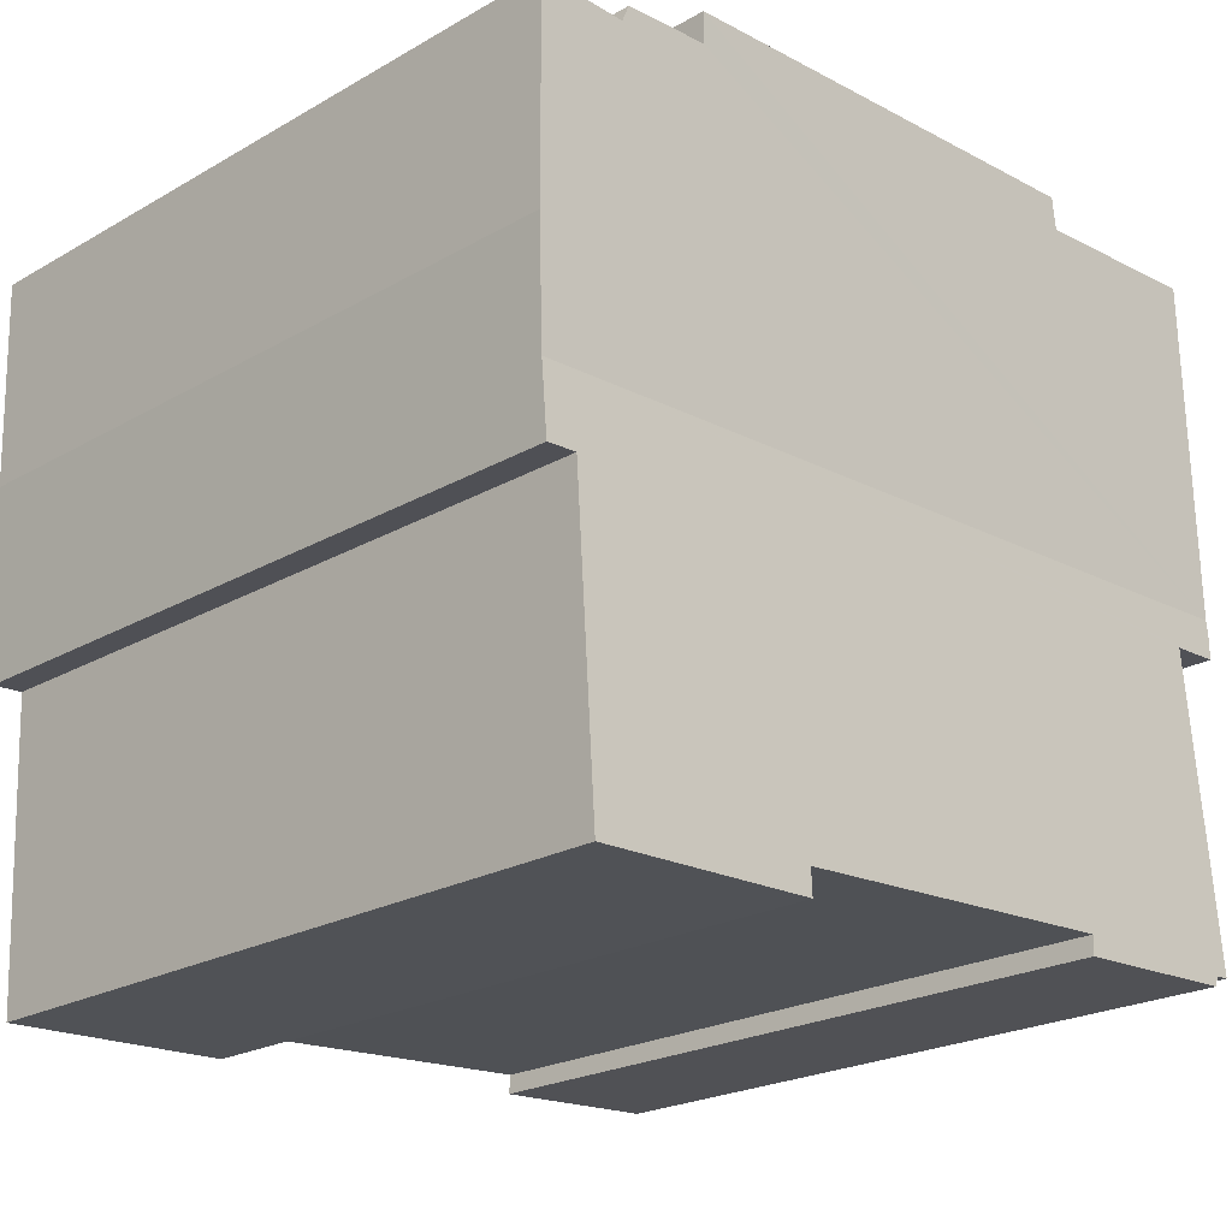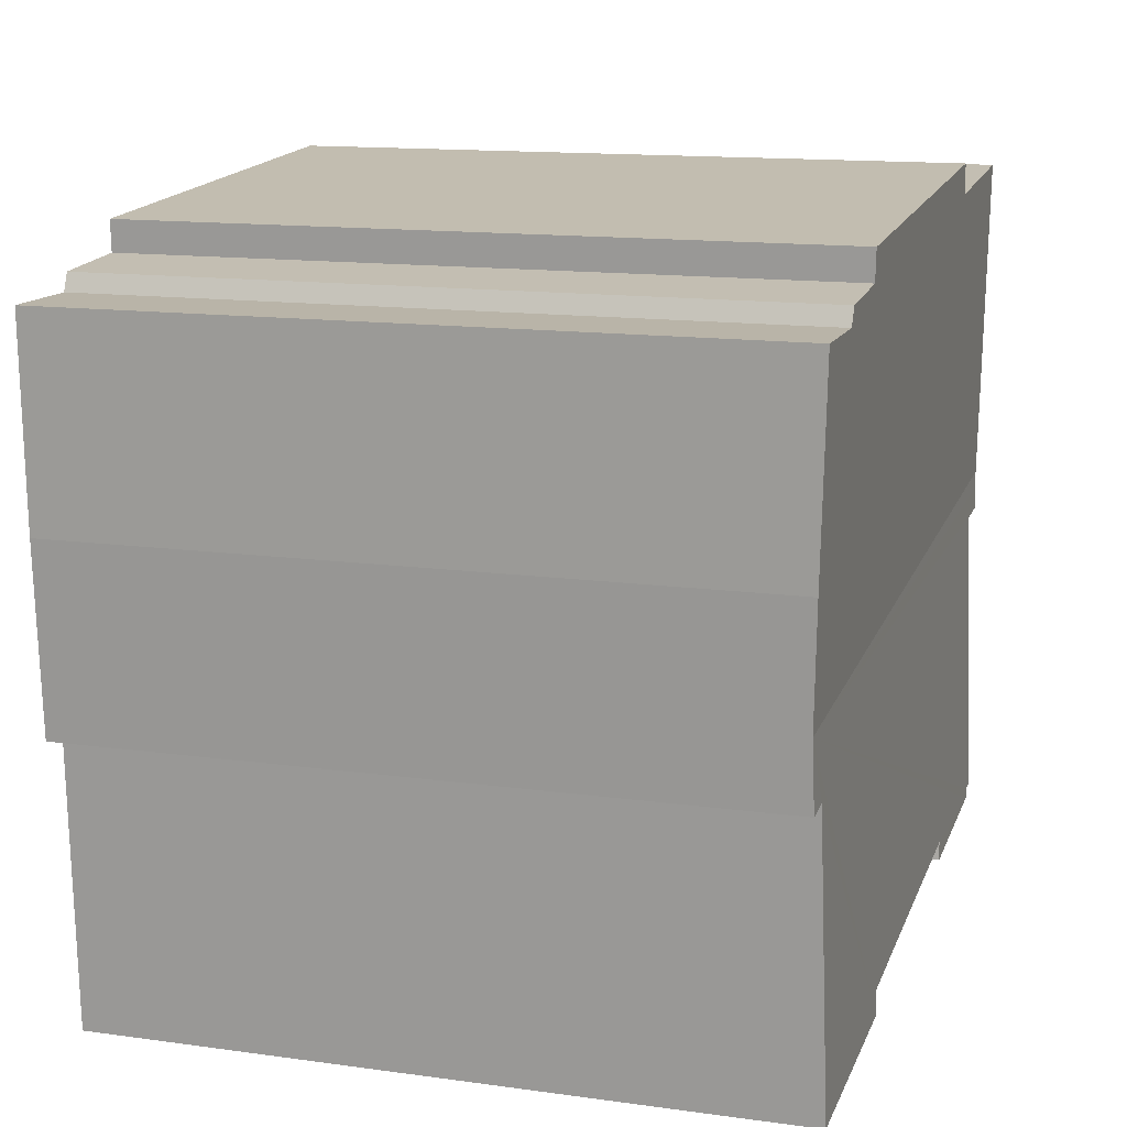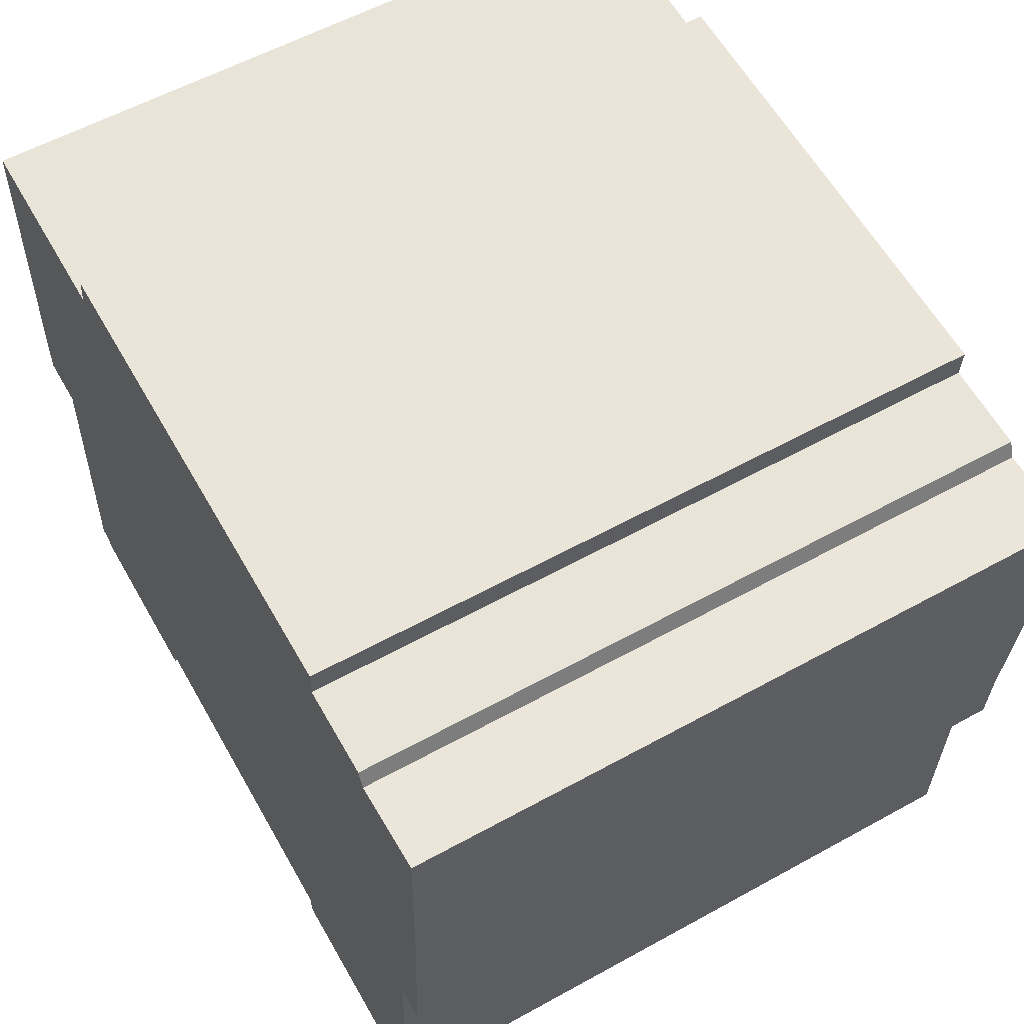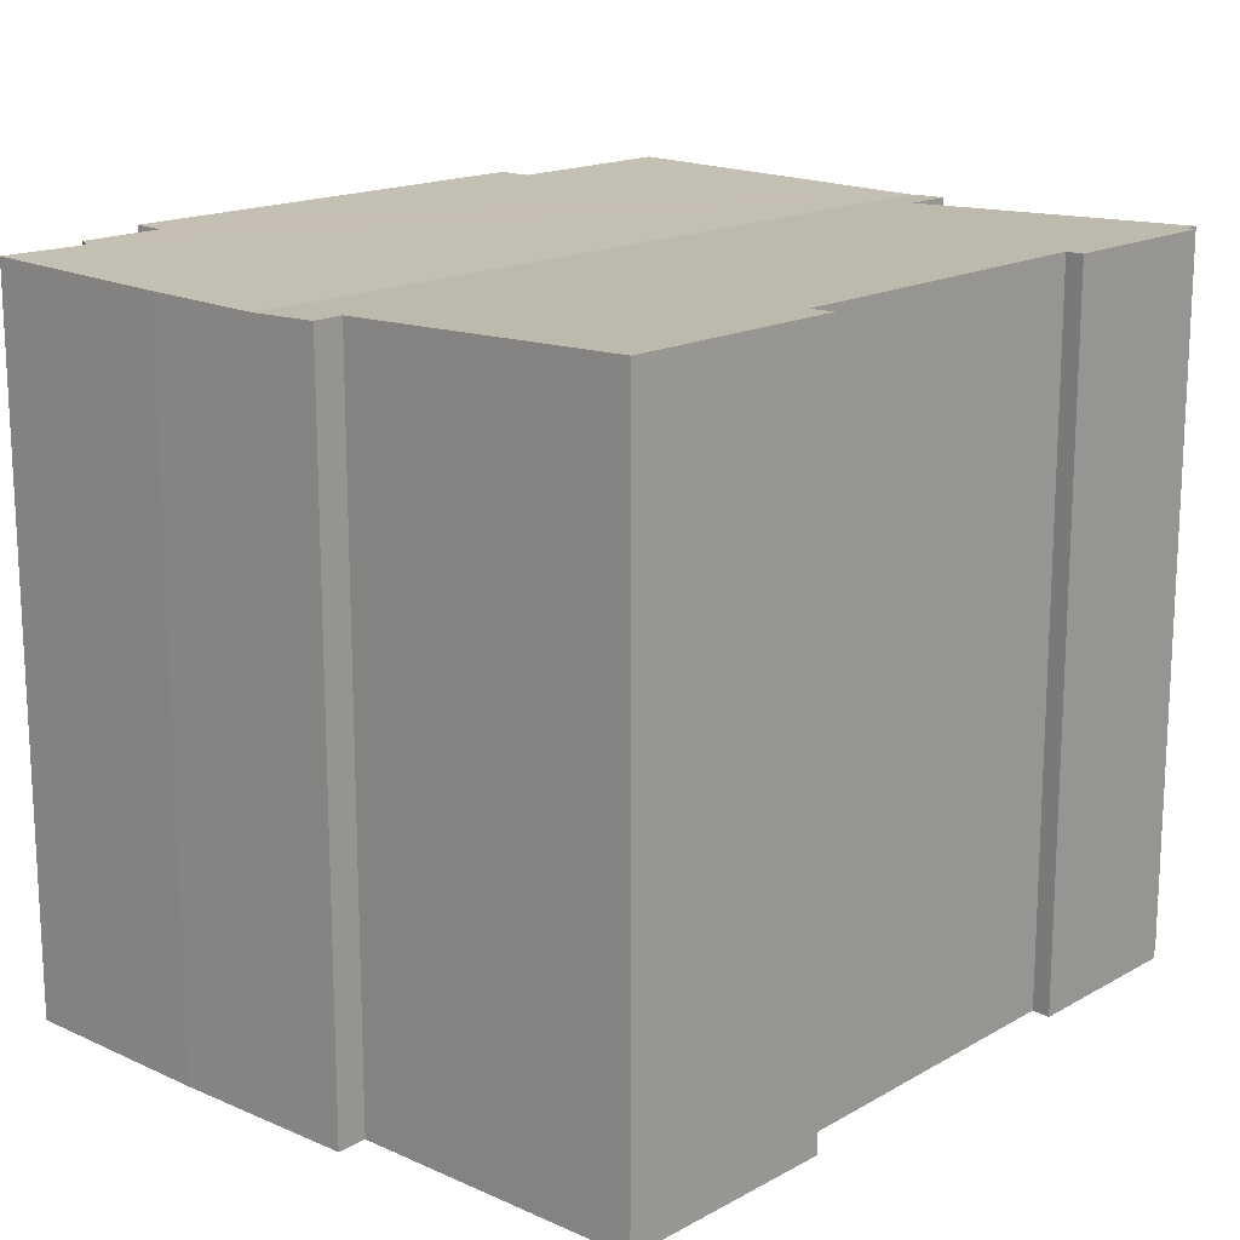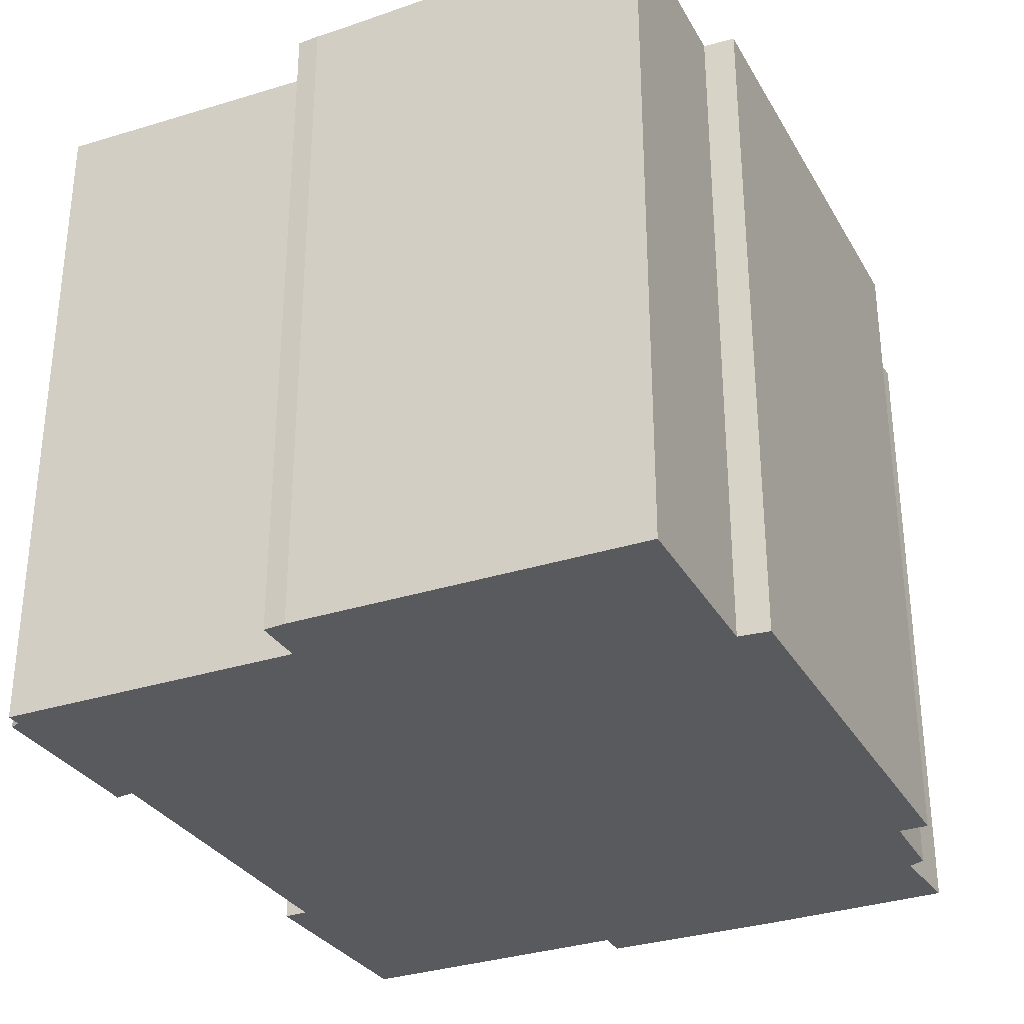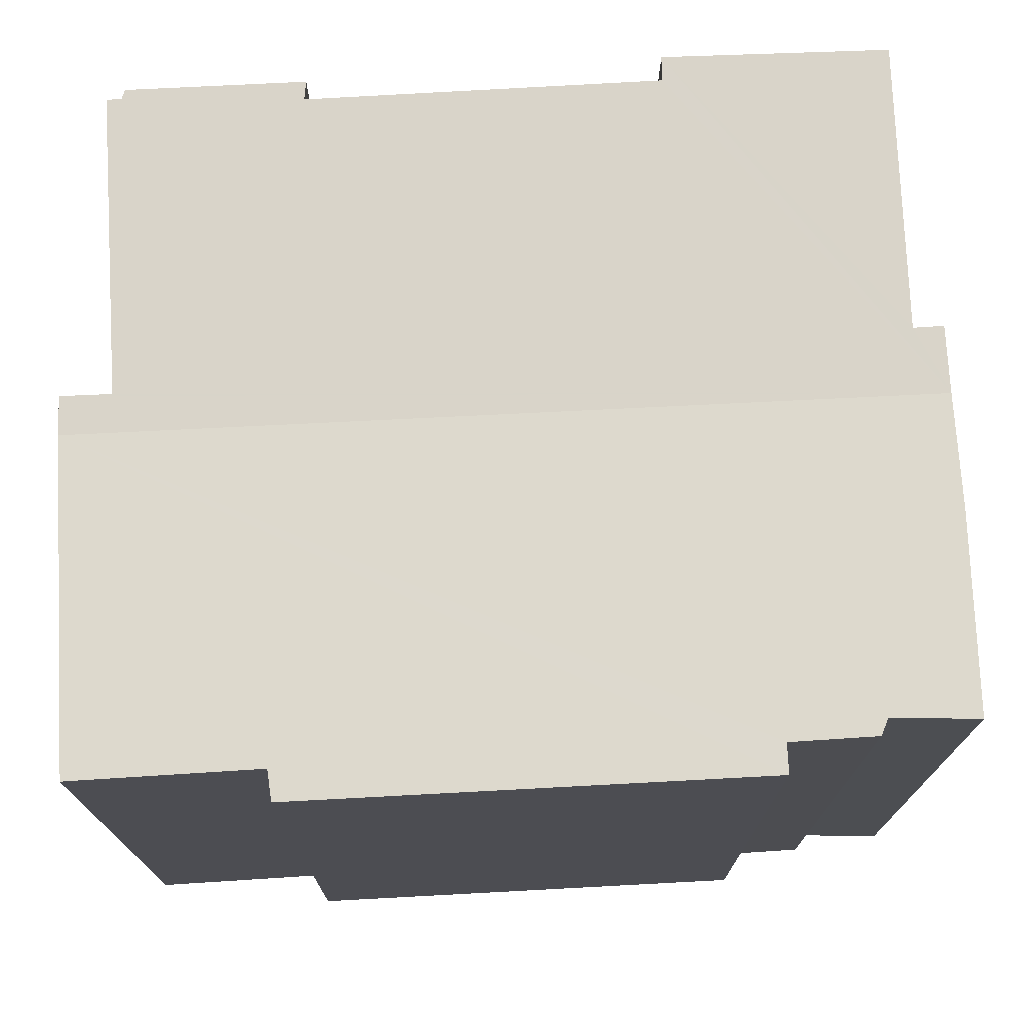
<metadata>
{"format":"obj","ext":"obj","renderer":"f3d","projection":"perspective","resolution":1024,"background":"white","views":[{"elev":-22.6,"azim":134.4,"up":"+Z"},{"elev":13.8,"azim":107.1,"up":"+Z"},{"elev":57.6,"azim":60.2,"up":"+Z"},{"elev":16.4,"azim":134.5,"up":"+Y"},{"elev":-31.1,"azim":-61.4,"up":"+Y"},{"elev":73.4,"azim":0.2,"up":"+Y"}]}
</metadata>
<code>
v  17.37 13.91 -0.59
v  0 13.92 8.523e-16
v  0.023 13.91 0.339
v  0.01 13.93 -0.457
v  1.037 13.93 -0.506
v  0.627 14.1 -6.722
v  0.927 14.1 -6.739
v  0.988 14.1 -6.937
v  4.608 14.09 -6.746
v  7.156 14.09 -6.905
v  9.712 14.09 -7.064
v  11.82 14.09 -7.195
v  11.81 14.11 -7.705
v  16.68 13.95 -1.93
v  17.29 13.95 -1.974
v  16.43 14.11 -7.889
v  4.638 14.1 -7.136
v  13.97 14.11 6.973
v  4.309 14.09 6.885
v  4.408 14.11 7.517
v  0.48 14.09 7.142
v  13.94 14.09 6.355
v  15.71 14.09 6.232
v  15.85 14.08 5.883
v  17.63 14.08 5.9
v  17.51 13.97 1.799
v  17.29 1.209e-16 -1.974
v  17.37 3.613e-17 -0.59
v  17.51 -1.102e-16 1.799
v  16.43 4.831e-16 -7.889
v  16.68 1.182e-16 -1.93
v  4.638 4.37e-16 -7.136
v  4.608 4.131e-16 -6.746
v  13.97 -4.27e-16 6.973
v  13.94 -3.891e-16 6.355
v  15.71 -3.816e-16 6.232
v  15.85 -3.602e-16 5.883
v  17.63 -3.613e-16 5.9
v  11.81 4.718e-16 -7.705
v  11.82 4.406e-16 -7.195
v  9.712 4.325e-16 -7.064
v  7.156 4.228e-16 -6.905
v  0.988 4.248e-16 -6.937
v  0.927 4.126e-16 -6.739
v  0.627 4.116e-16 -6.722
v  1.037 3.098e-17 -0.506
v  0.01 2.798e-17 -0.457
v  0 0 0
v  0.48 -4.373e-16 7.142
v  0.023 -2.076e-17 0.339
v  4.408 -4.603e-16 7.517
v  4.309 -4.216e-16 6.885
g defaultobject
f 1 2 3
f 2 1 4
f 4 1 5
f 5 1 6
f 6 1 7
f 7 1 8
f 8 1 9
f 9 1 10
f 10 1 11
f 11 1 12
f 12 1 13
f 13 1 14
f 14 1 15
f 16 13 14
f 17 8 9
f 18 19 20
f 19 3 21
f 3 19 18
f 3 18 22
f 3 22 23
f 3 23 24
f 3 24 25
f 3 25 26
f 3 26 1
f 1 27 15
f 27 1 26
f 27 26 28
f 28 26 29
f 14 30 16
f 30 14 31
f 9 32 17
f 32 9 33
f 34 22 18
f 22 34 35
f 36 24 23
f 24 36 37
f 38 26 25
f 26 38 29
f 27 14 15
f 14 27 31
f 16 39 13
f 39 16 30
f 40 11 12
f 11 40 10
f 10 40 9
f 9 40 41
f 9 41 33
f 33 41 42
f 32 8 17
f 8 32 43
f 44 6 7
f 6 44 45
f 46 4 5
f 4 46 47
f 39 12 13
f 12 39 40
f 43 7 8
f 7 43 44
f 45 5 6
f 5 45 46
f 47 2 4
f 2 47 48
f 48 3 2
f 3 49 21
f 49 3 48
f 49 48 50
f 19 51 20
f 51 19 52
f 49 19 21
f 19 49 52
f 51 18 20
f 18 51 34
f 35 23 22
f 23 35 36
f 24 38 25
f 38 24 37
f 35 37 36
f 51 35 34
f 35 51 29
f 29 51 28
f 28 51 27
f 27 51 31
f 31 51 30
f 30 51 52
f 30 52 49
f 30 49 40
f 30 40 39
f 37 29 38
f 29 37 35
f 50 40 49
f 40 50 41
f 41 50 46
f 46 50 47
f 47 50 48
f 46 42 41
f 42 46 33
f 33 46 45
f 33 45 44
f 33 44 32
f 43 32 44

</code>
